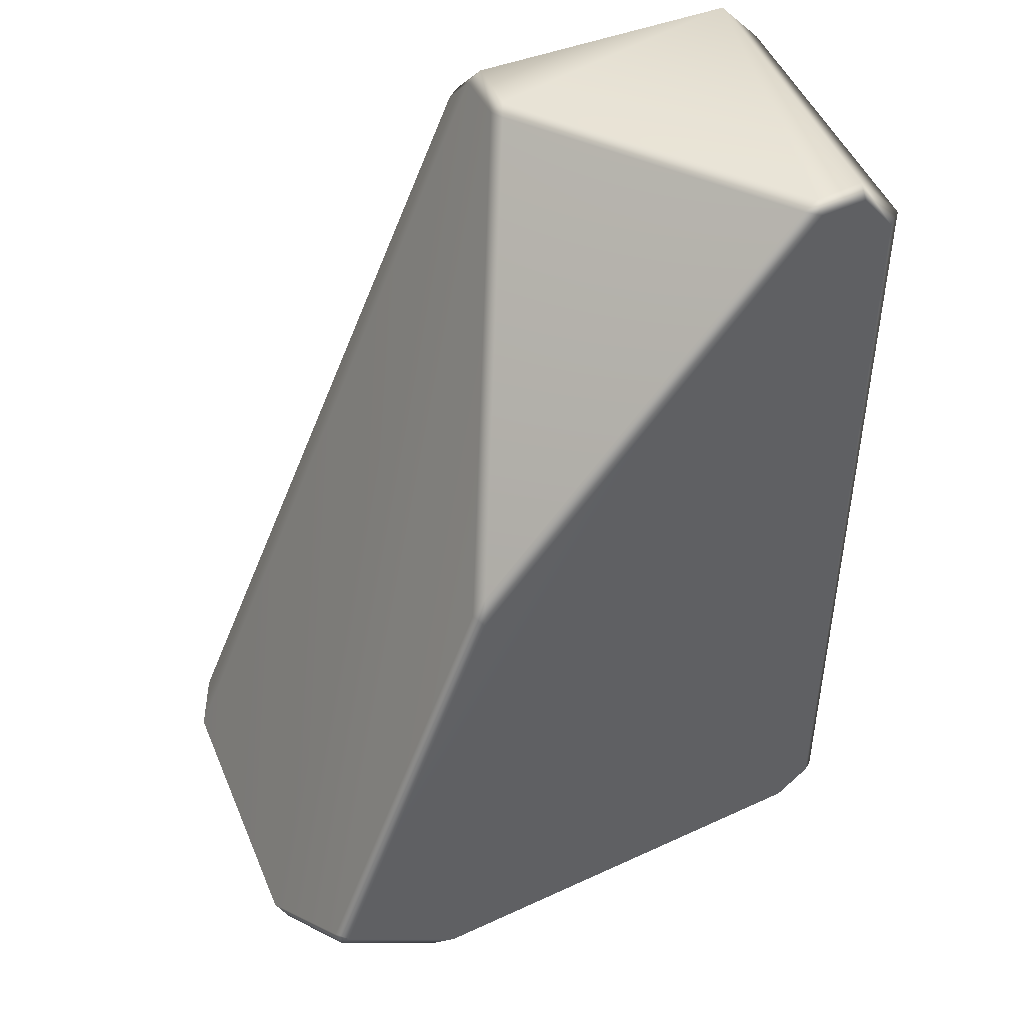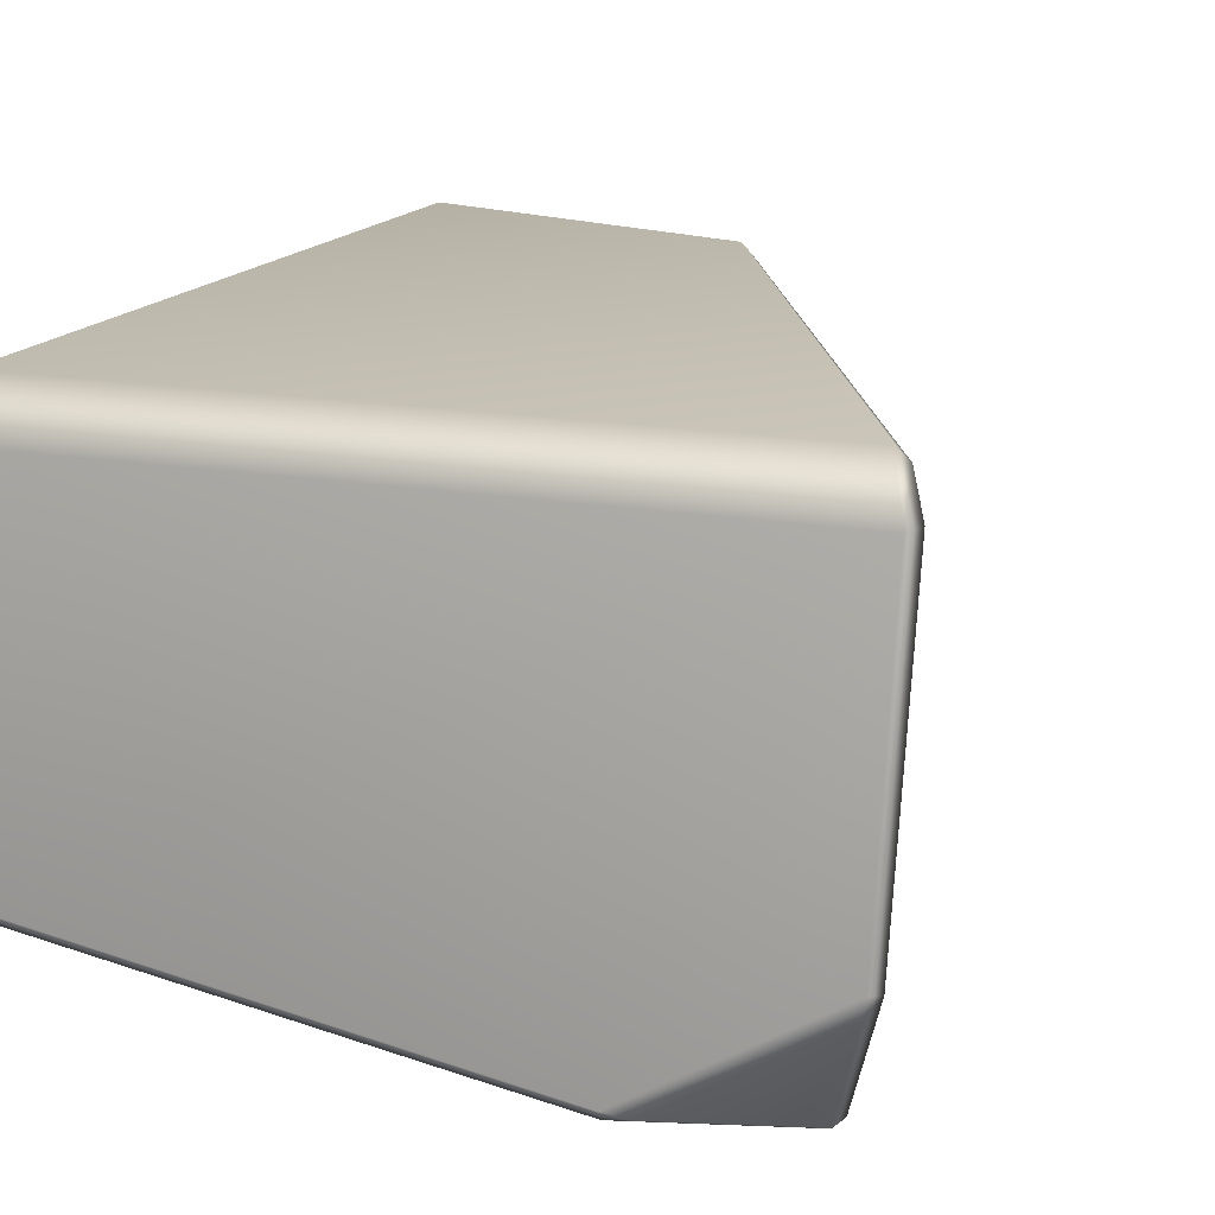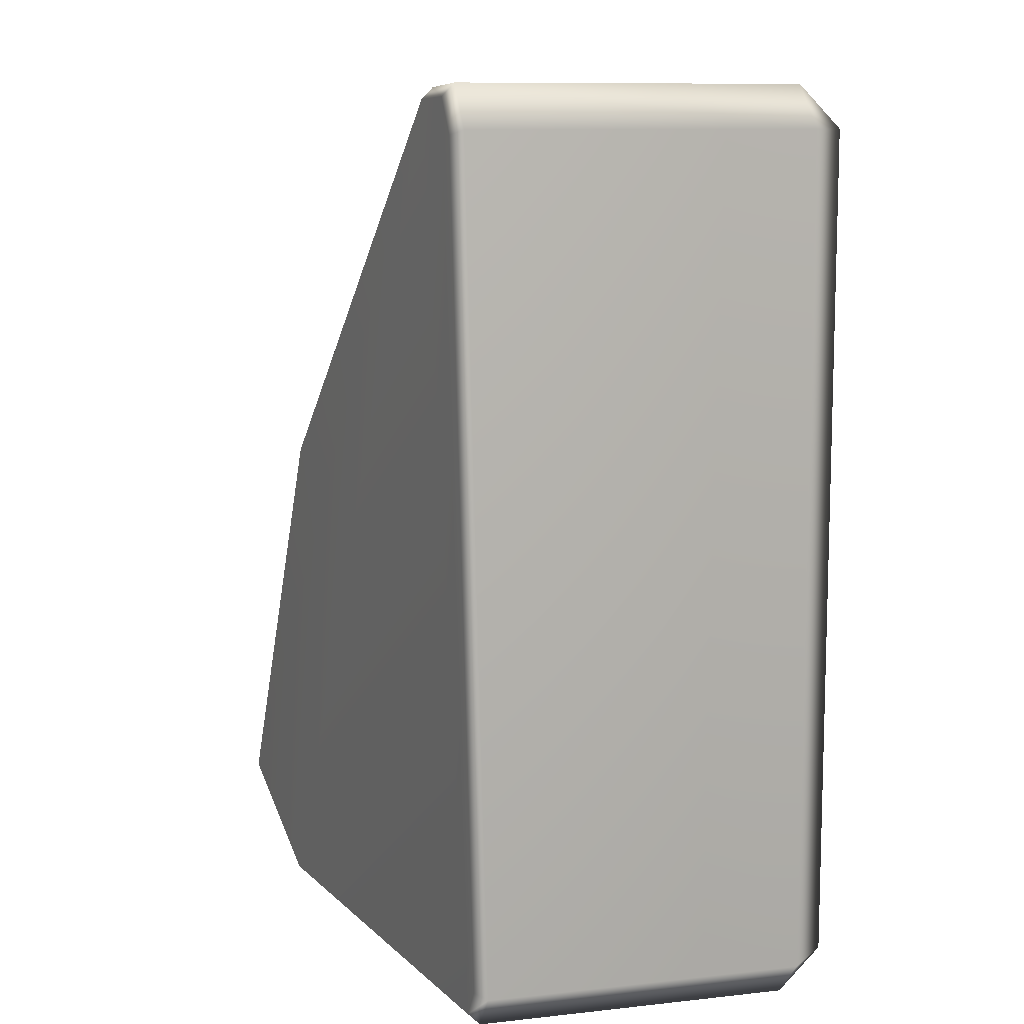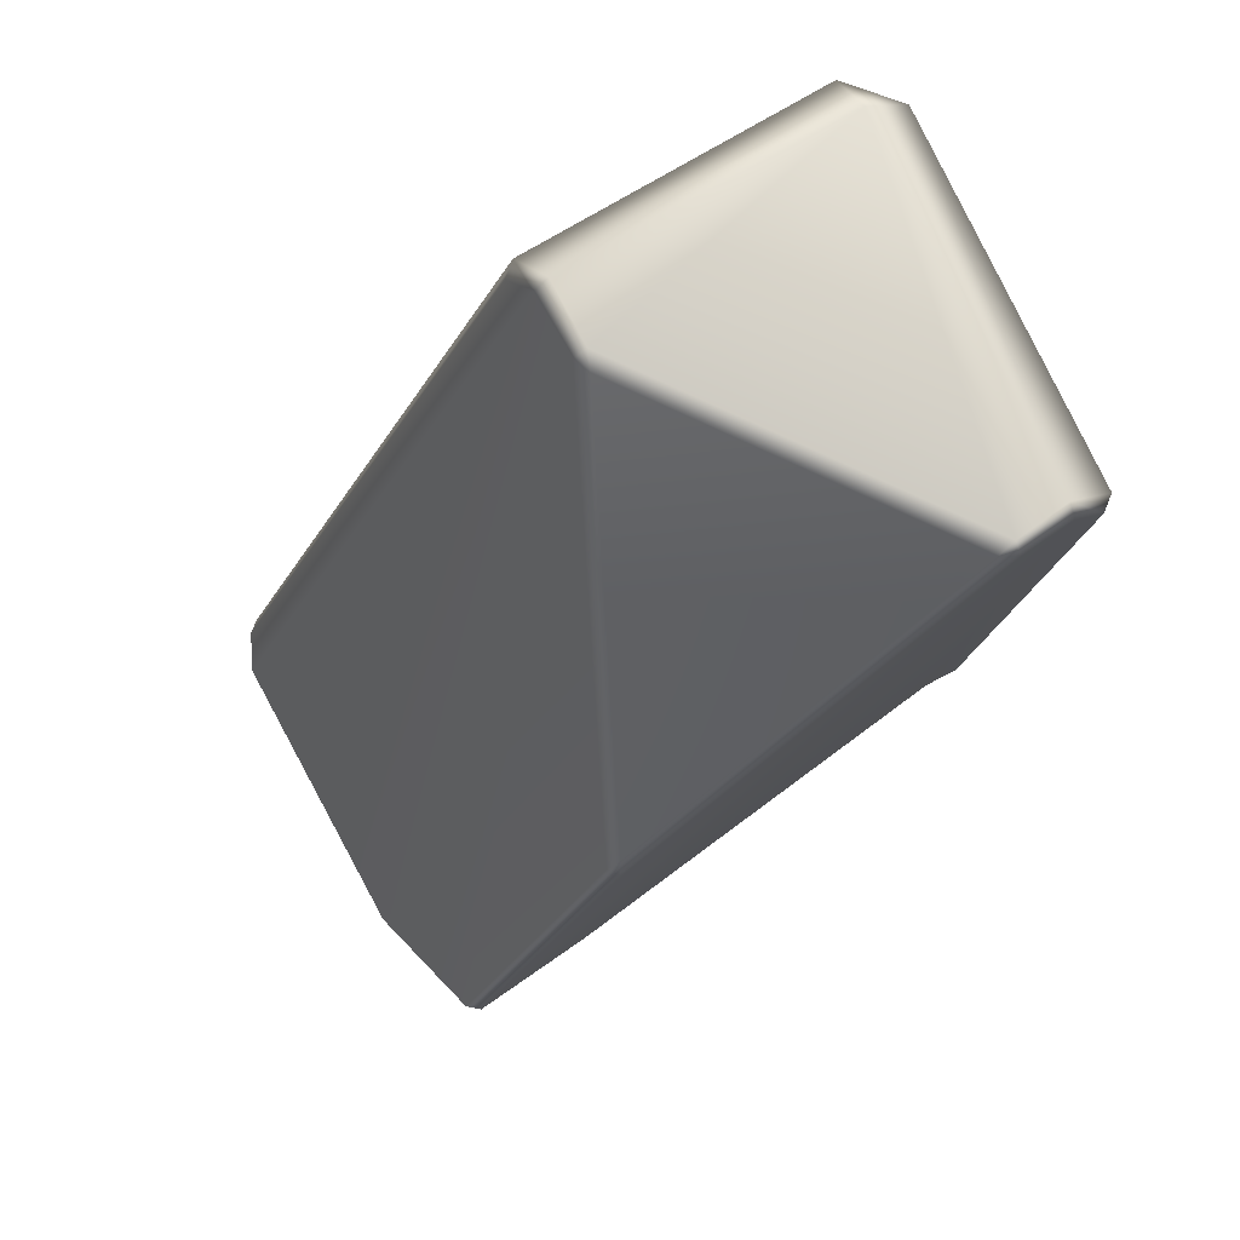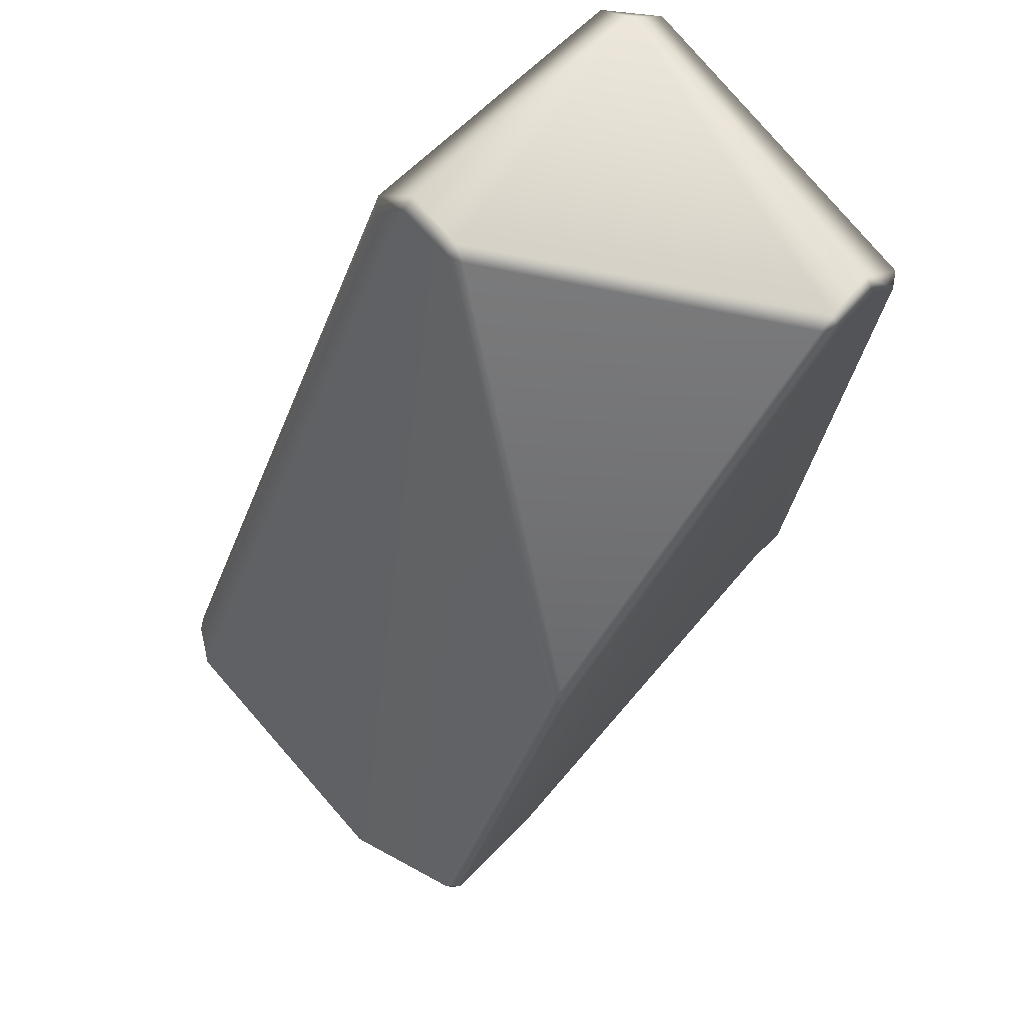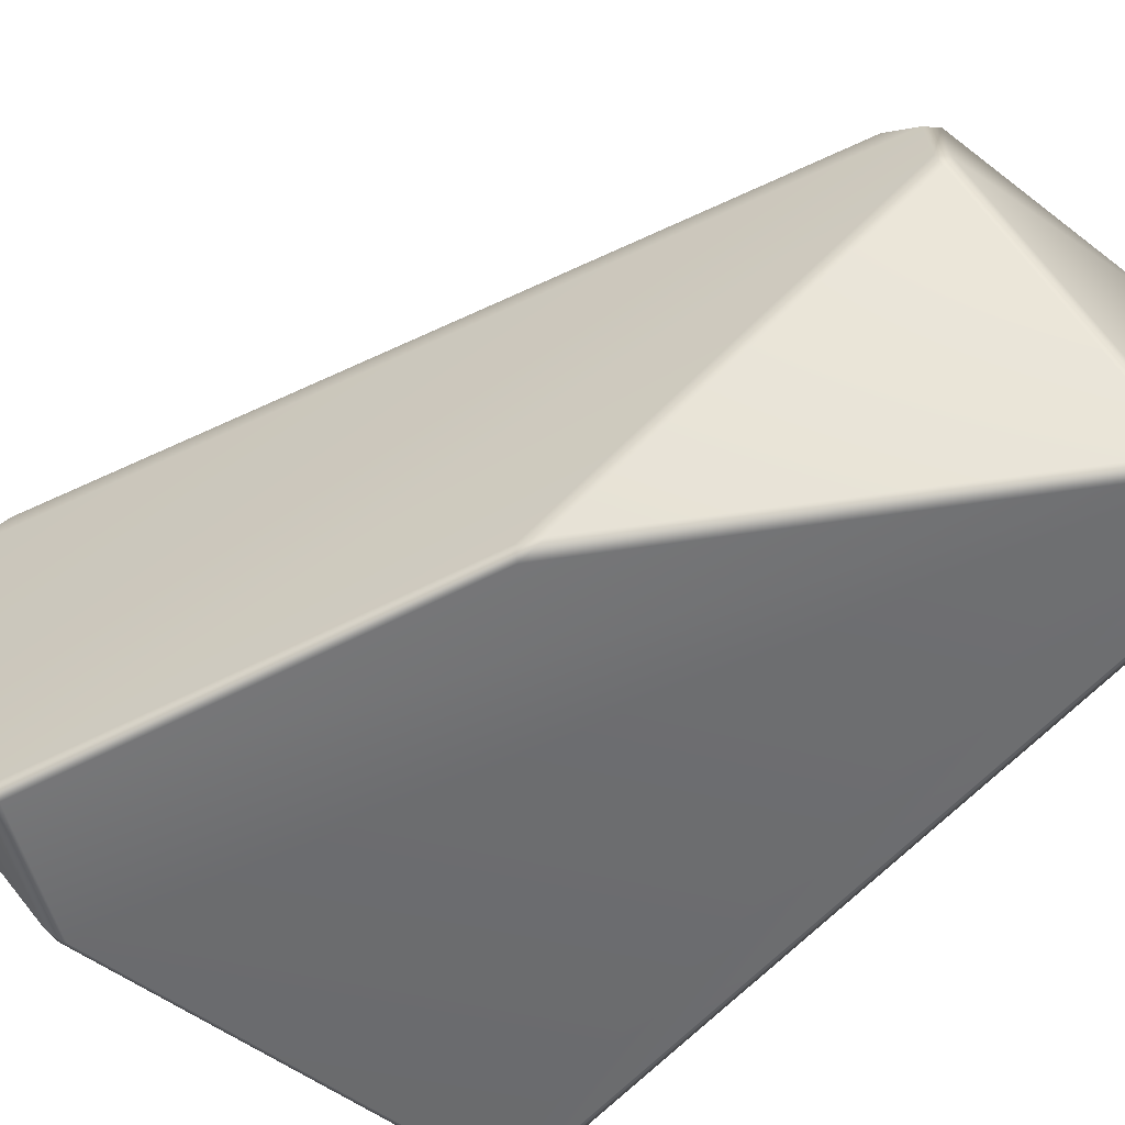
<metadata>
{"format":"obj","ext":"obj","renderer":"f3d","projection":"perspective","resolution":1024,"background":"white","views":[{"elev":42.8,"azim":-18.6,"up":"+Z"},{"elev":15.3,"azim":-161.2,"up":"+Y"},{"elev":10.2,"azim":74.3,"up":"+Z"},{"elev":79.4,"azim":-25.4,"up":"+Z"},{"elev":72.0,"azim":-38.2,"up":"+Z"},{"elev":-61.7,"azim":-41.7,"up":"+Y"}]}
</metadata>
<code>
g m_dlc07_stone_broken_block_01
v 0.2329 0.1882 0.3211
v 0.2329 0.1882 -0.3211
v 0.2657 0.1554 -0.3211
v 0.2657 0.1554 0.3211
v 0.2329 0.1554 0.3539
v 0.2329 0.1554 -0.3539
v 0.01126 0.1727 0.3121
v 0.02226 0.1437 0.343
v 0.01111 0.1416 0.3353
v 0.001871 0.1634 0.3104
v -0.2445 0.1786 -0.3044
v -0.2524 0.1697 -0.2994
v -0.2583 0.1457 -0.3392
v -0.2657 0.1471 -0.328
v 0.01454 0.09486 0.3353
v 0.02442 0.09538 0.3424
v -0.2464 -0.08266 -0.3407
v -0.2529 -0.08467 -0.3312
v 0.2657 -0.09315 -0.3211
v 0.2329 -0.09076 -0.3539
v 0.2329 -0.1006 -0.3443
v 0.2568 -0.1019 -0.3174
v 0.2657 -0.1092 0.3211
v 0.2566 -0.1177 0.3174
v 0.2329 -0.1077 0.3539
v 0.2329 -0.1172 0.3441
v 0.1953 -0.1143 0.3511
v 0.196 -0.1229 0.3425
v -0.1113 -0.1681 -0.3365
v -0.1125 -0.1596 -0.3448
v 0.1833 -0.1175 0.3451
v 0.02021 0.08253 0.3371
v -0.2438 -0.0976 -0.3356
v -0.1271 -0.1647 -0.3392
v 0.196 -0.1229 0.3425
v -0.07826 -0.1664 0.04911
v -0.07481 -0.1585 0.07026
v 0.1833 -0.1175 0.3451
v 0.02021 0.08253 0.3371
v -0.08538 -0.1585 0.0548
v -0.2193 -0.1809 -0.2656
v -0.2095 -0.1882 -0.2674
v 0.01454 0.09486 0.3353
v -0.2529 -0.08467 -0.3312
v -0.2149 -0.1827 -0.2778
v -0.2438 -0.0976 -0.3356
v -0.1271 -0.1647 -0.3392
v -0.1113 -0.1681 -0.3365
v 0.01111 0.1416 0.3353
v -0.2657 0.1471 -0.328
v -0.2524 0.1697 -0.2994
v 0.001871 0.1634 0.3104
v 0.2329 -0.1006 -0.3443
v 0.2329 -0.1172 0.3441
v 0.2568 -0.1019 -0.3174
v 0.2566 -0.1177 0.3174
g m_dlc07_stone_broken_block_01_0
f 3 2 1
f 4 3 1
f 5 4 1
f 2 3 6
f 5 1 7
f 8 5 7
f 9 8 7
f 10 9 7
f 7 11 10
f 1 2 11
f 7 1 11
f 11 12 10
f 11 13 12
f 2 6 13
f 11 2 13
f 13 14 12
f 9 15 8
f 15 16 8
f 16 5 8
f 13 17 14
f 17 18 14
f 6 3 19
f 20 6 19
f 13 6 20
f 21 20 19
f 22 21 19
f 22 19 23
f 19 3 23
f 24 22 23
f 23 25 24
f 25 26 24
f 25 27 26
f 27 28 26
f 21 29 20
f 29 30 20
f 27 16 31
f 31 28 27
f 16 32 31
f 3 4 23
f 23 4 25
f 4 5 25
f 16 27 5
f 27 25 5
f 30 13 20
f 30 17 13
f 17 30 33
f 30 34 33
f 34 30 29
f 33 18 17
f 32 16 15
f 37 36 35
f 38 37 35
f 38 39 37
f 40 37 39
f 36 37 40
f 36 40 41
f 42 36 41
f 36 42 35
f 43 40 39
f 41 40 43
f 44 41 43
f 45 41 44
f 45 42 41
f 46 45 44
f 42 45 47
f 46 47 45
f 48 42 47
f 42 48 35
f 44 43 49
f 50 44 49
f 50 49 51
f 49 52 51
f 48 53 35
f 53 54 35
f 53 55 54
f 55 56 54

</code>
